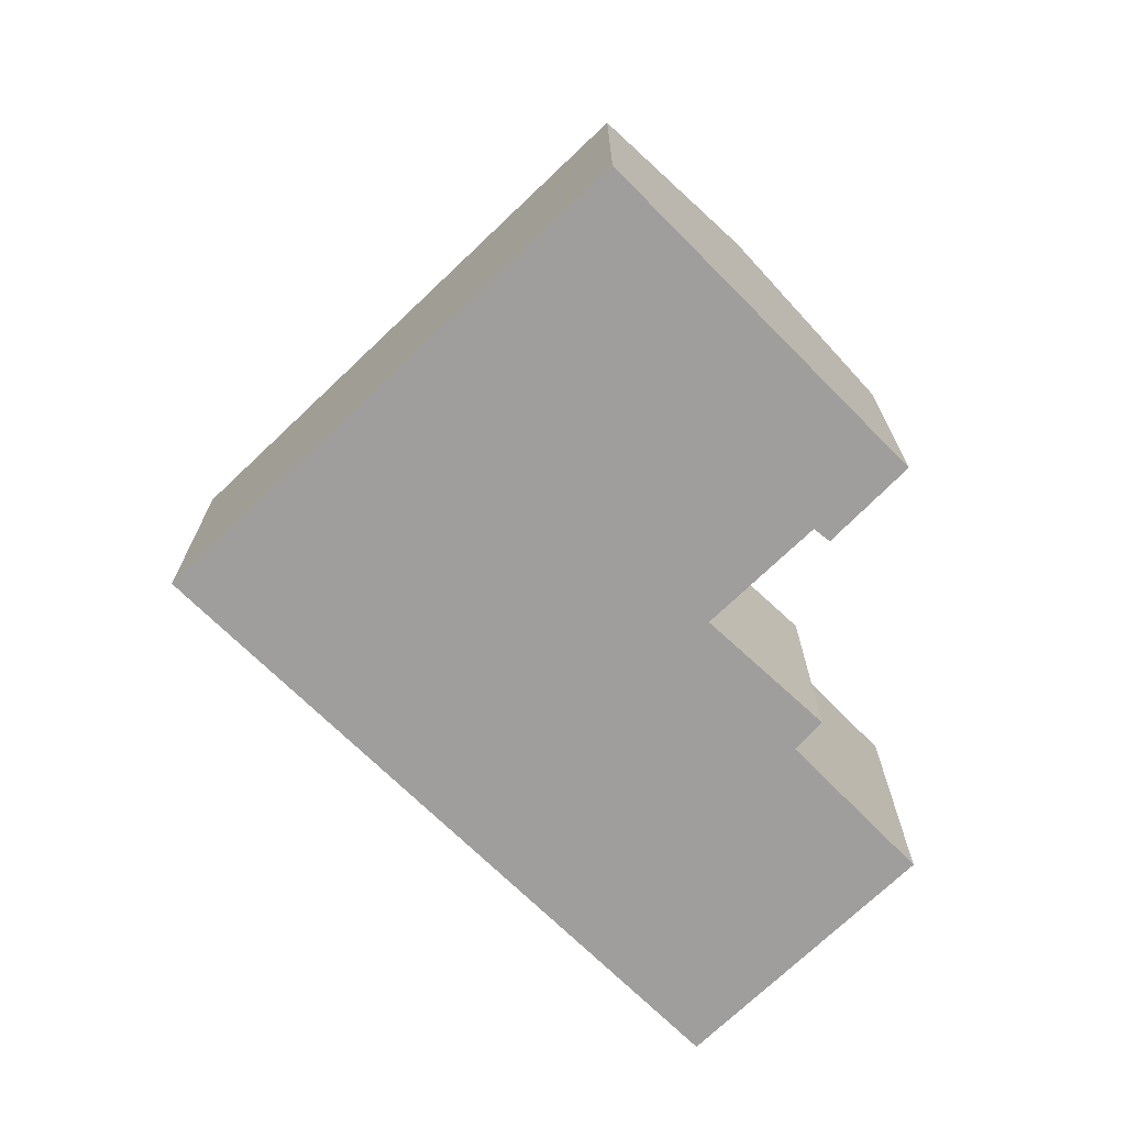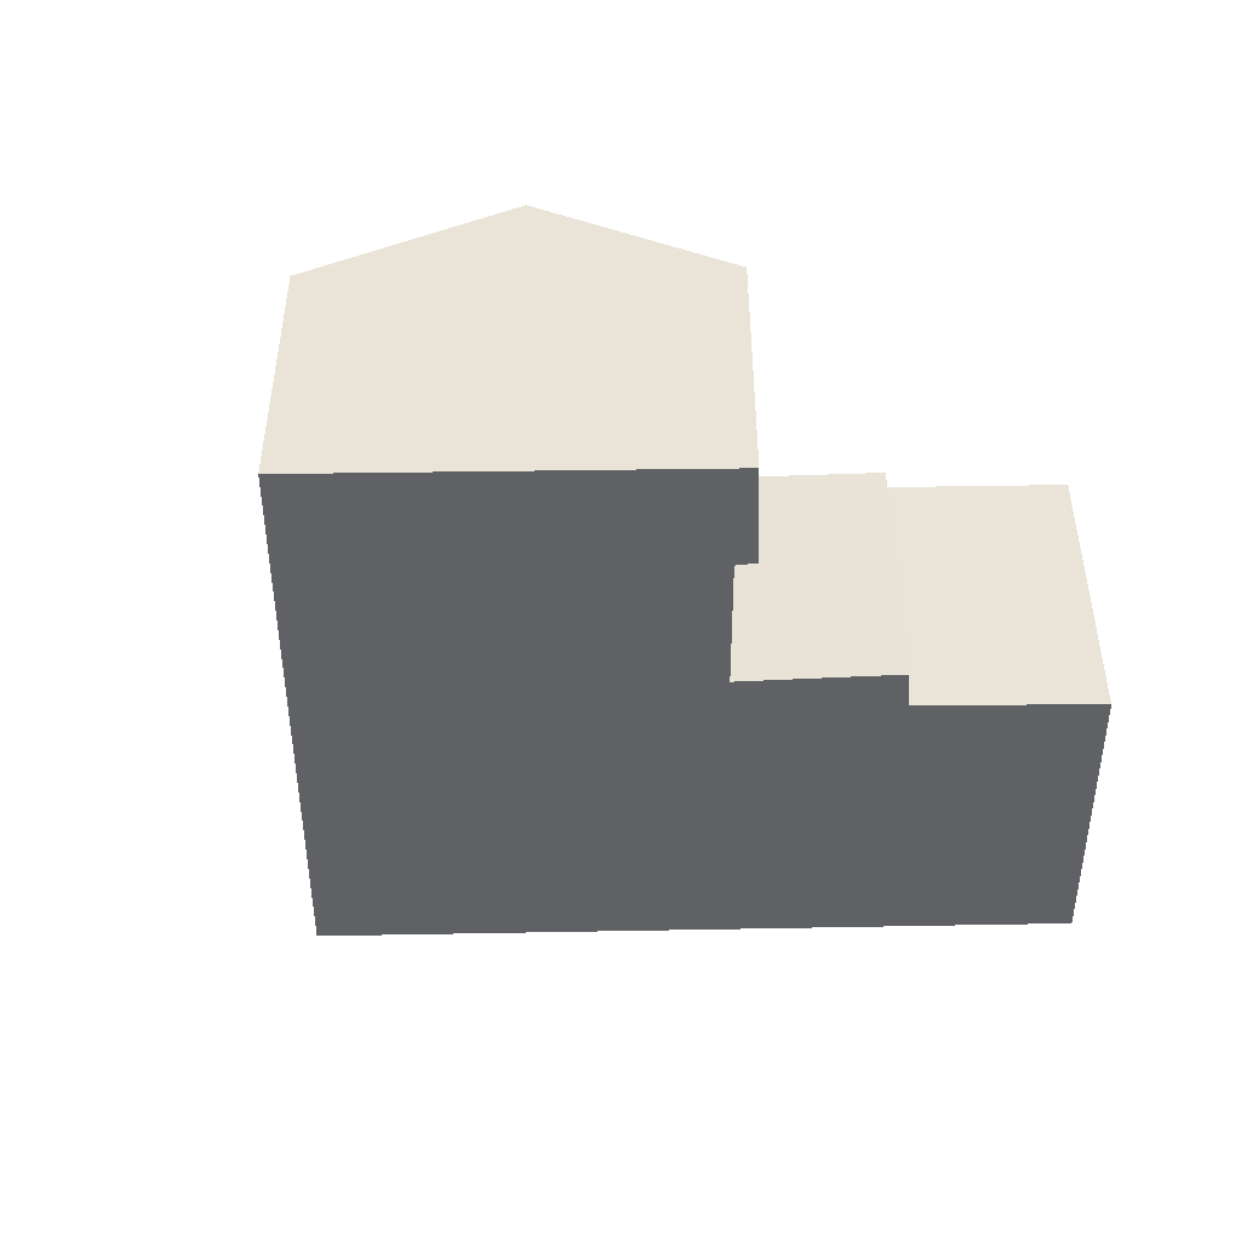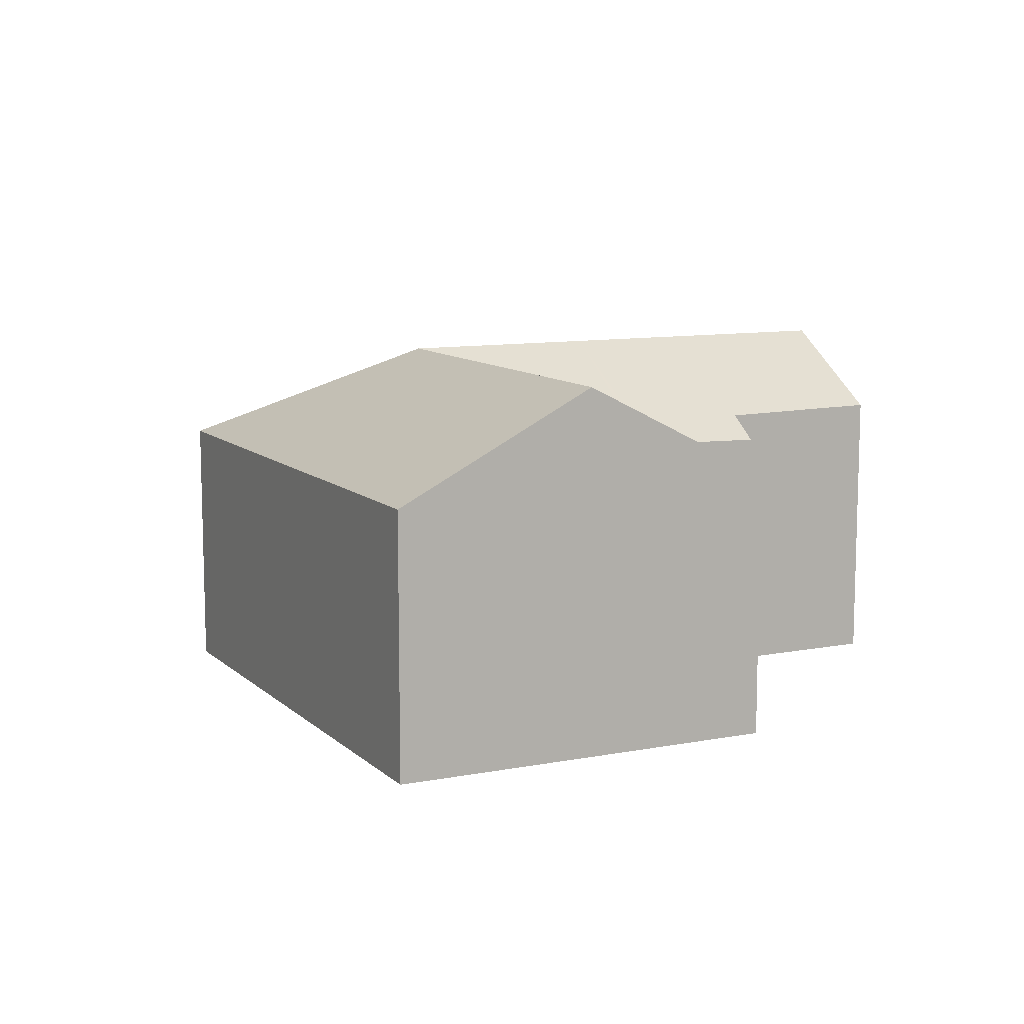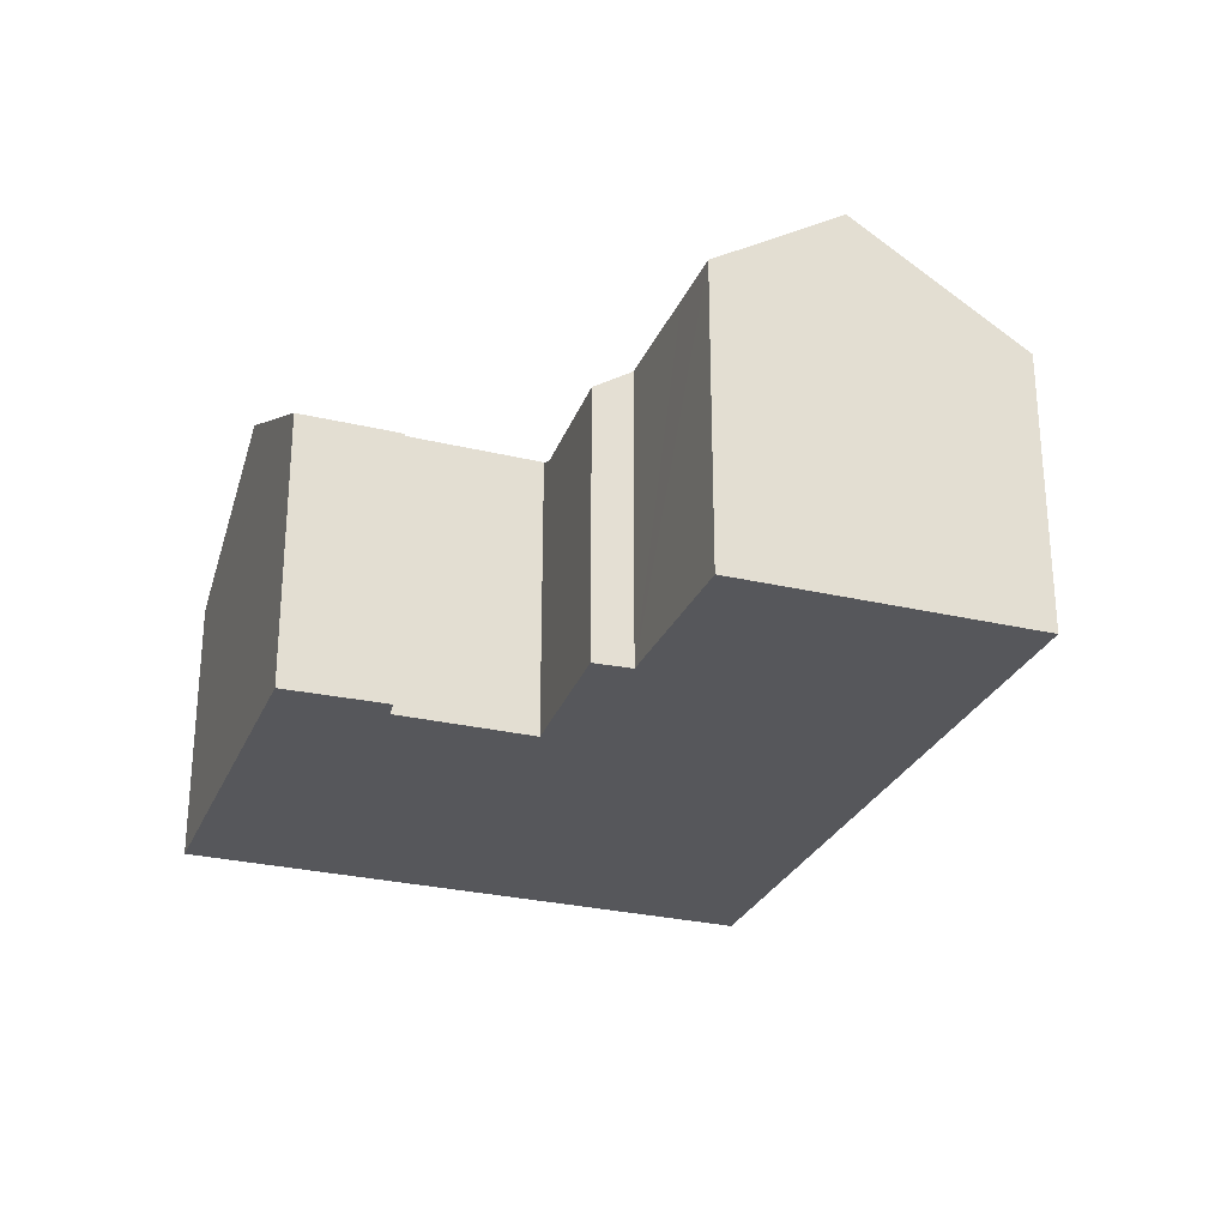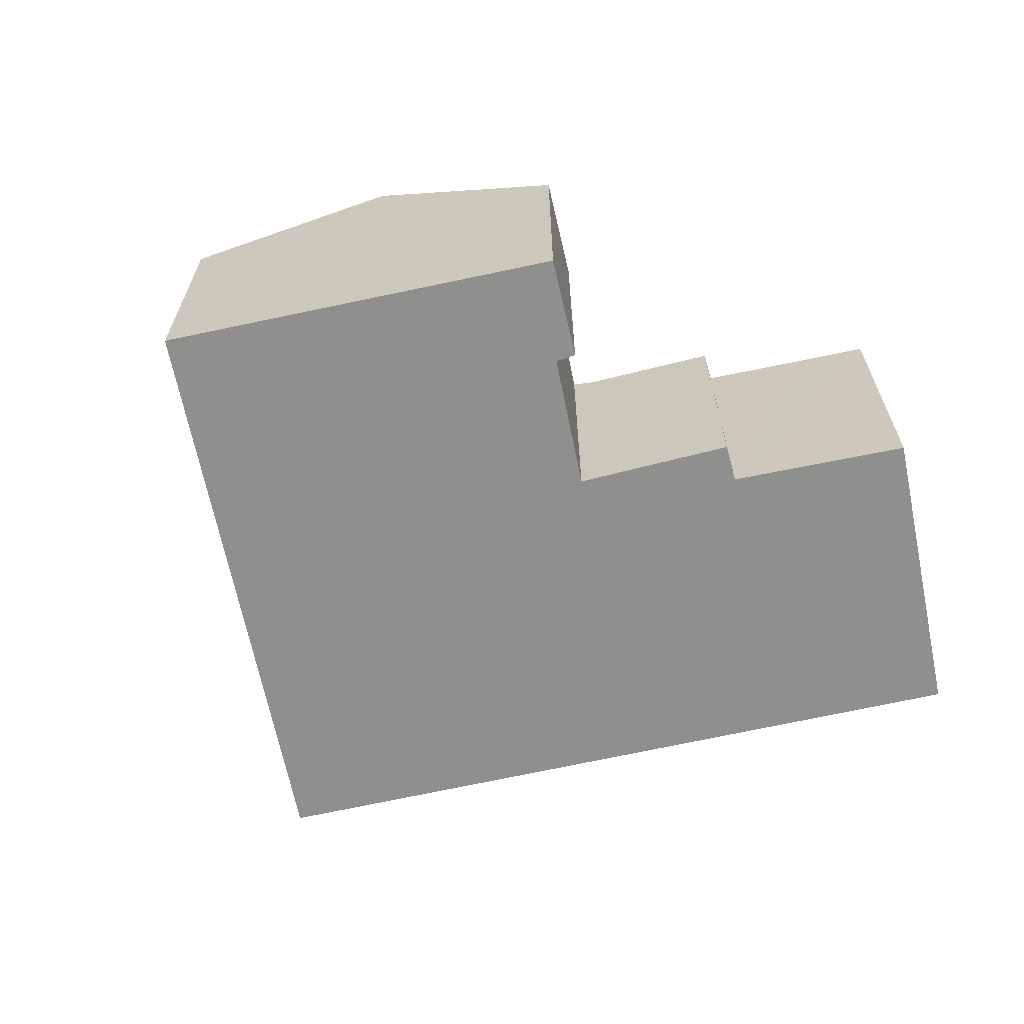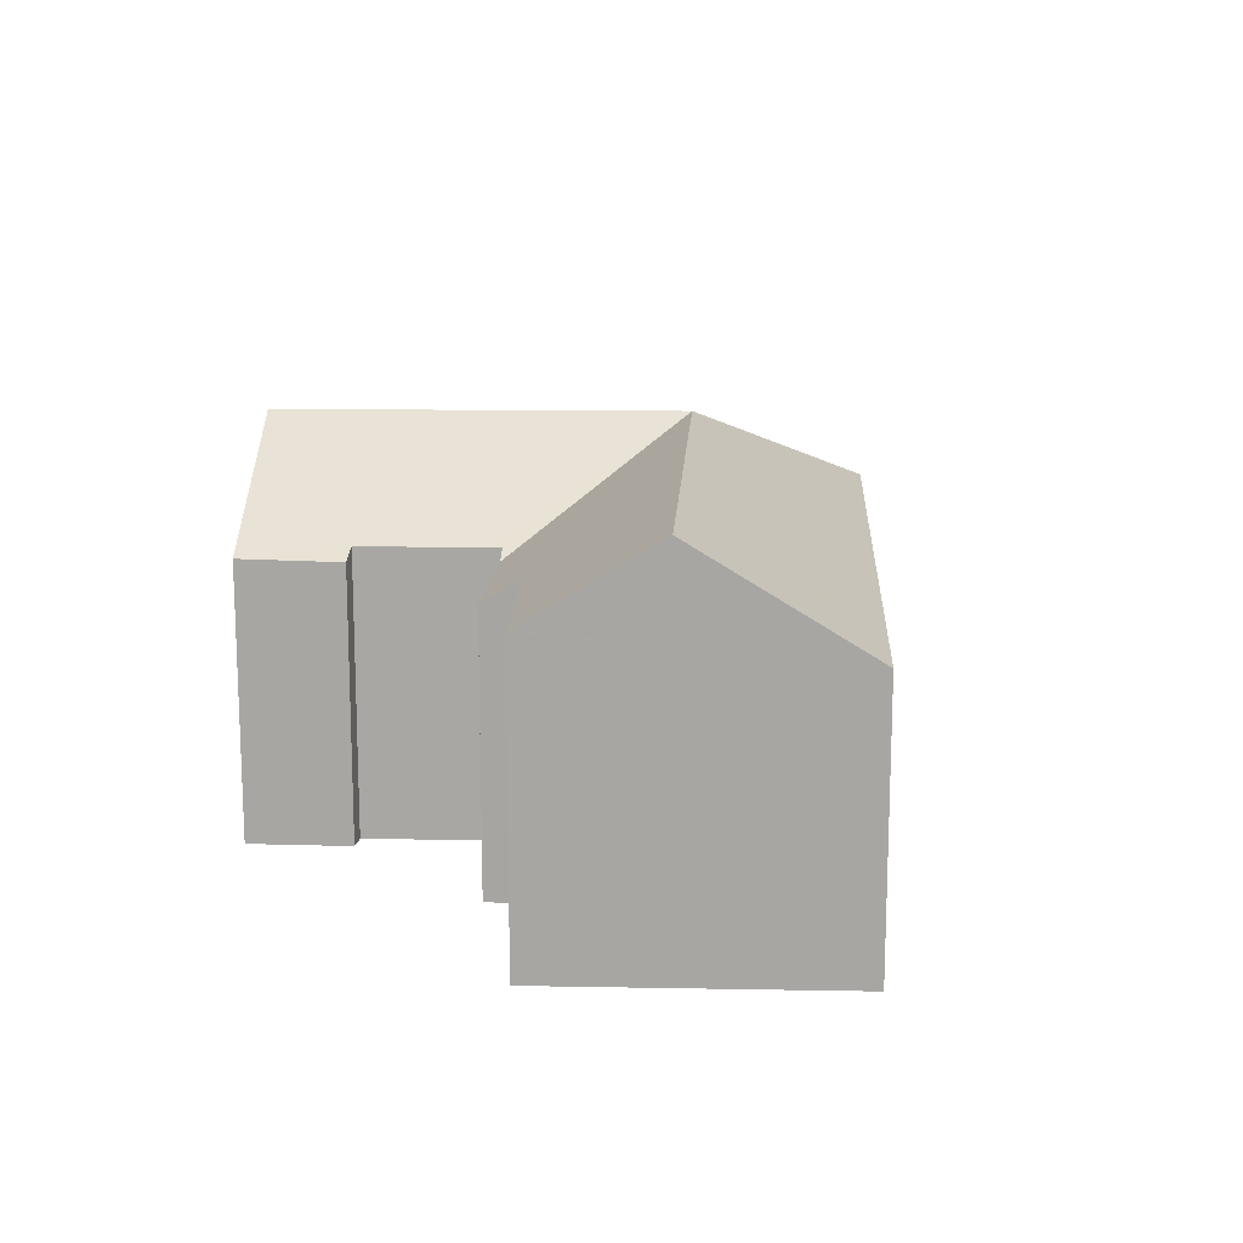
<metadata>
{"format":"obj","ext":"obj","renderer":"f3d","projection":"perspective","resolution":1024,"background":"white","views":[{"elev":-70.9,"azim":-96.4,"up":"+Y"},{"elev":-46.3,"azim":-50.2,"up":"+Y"},{"elev":10.4,"azim":-76.8,"up":"+Y"},{"elev":-27.2,"azim":19.3,"up":"+Y"},{"elev":-65.2,"azim":-38.9,"up":"+Y"},{"elev":15.3,"azim":41.5,"up":"+Y"}]}
</metadata>
<code>
v  30.79 13.71 17.69
v  28.91 13.6 15.6
v  30.69 13.63 17.77
v  35.3 17.26 14
v  26.39 17.26 2.72
v  25.49 13.53 11.45
v  20.5 12.57 7.661
v  20.26 12.58 7.341
v  20.46 17.26 -4.794
v  24.06 12.45 12.48
v  41.23 12.59 9.148
v  41.41 12.44 8.995
v  41.14 12.44 8.653
v  38.64 12.44 5.477
v  32.45 12.44 -2.359
v  21.3 12.44 -16.49
v  20.66 12.44 -17.28
v  20.64 12.43 -17.31
v  8.449 12.43 -7.083
v  14.32 17.26 0.353
v  0 12.43 7.609e-16
v  0.189 12.58 0.234
v  5.948 17.26 7.371
v  0.386 12.74 0.479
v  19.8 12.98 6.709
v  19.52 12.98 6.937
v  14.92 13 10.74
v  11.72 12.62 14.41
v  15.41 12.53 11.52
v  11.66 12.62 14.45
v  0 0 0
v  0.189 -1.433e-17 0.234
v  11.66 -8.849e-16 14.45
v  0.386 -2.933e-17 0.479
v  5.948 -4.513e-16 7.371
v  19.8 -4.108e-16 6.709
v  24.06 -7.645e-16 12.48
v  20.26 -4.495e-16 7.341
v  20.5 -4.691e-16 7.661
v  25.49 -7.009e-16 11.45
v  30.69 -1.088e-15 17.77
v  28.91 -9.55e-16 15.6
v  15.41 -7.056e-16 11.52
v  11.72 -8.822e-16 14.41
v  14.92 -6.575e-16 10.74
v  19.52 -4.248e-16 6.937
v  30.79 -1.083e-15 17.69
v  41.23 -5.602e-16 9.148
v  41.41 -5.508e-16 8.995
v  35.3 -8.572e-16 14
v  41.14 -5.298e-16 8.653
v  38.64 -3.354e-16 5.477
v  32.45 1.444e-16 -2.359
v  21.3 1.01e-15 -16.49
v  20.66 1.058e-15 -17.28
v  20.64 1.06e-15 -17.31
v  8.449 4.337e-16 -7.083
g defaultobject
f 1 2 3
f 2 1 4
f 2 4 5
f 2 5 6
f 6 5 7
f 7 5 8
f 8 5 9
f 7 10 6
f 11 5 4
f 5 11 12
f 5 12 13
f 5 13 14
f 5 14 15
f 5 15 9
f 9 15 16
f 9 16 17
f 9 17 18
f 19 9 18
f 9 19 20
f 20 19 21
f 20 21 22
f 20 22 23
f 23 22 24
f 9 25 8
f 25 9 26
f 26 9 27
f 27 9 20
f 27 28 29
f 28 27 20
f 28 20 23
f 28 23 30
f 24 30 23
f 30 24 22
f 30 22 21
f 30 21 31
f 30 31 32
f 30 32 33
f 33 32 34
f 33 34 35
f 36 8 25
f 8 36 7
f 7 36 10
f 10 36 37
f 37 36 38
f 37 38 39
f 40 2 6
f 2 40 3
f 3 40 41
f 41 40 42
f 33 28 30
f 28 33 29
f 29 33 43
f 43 33 44
f 45 26 27
f 26 45 25
f 25 45 46
f 25 46 36
f 10 40 6
f 40 10 37
f 1 11 4
f 11 1 3
f 11 3 41
f 11 41 12
f 12 41 47
f 12 47 48
f 12 48 49
f 48 47 50
f 29 45 27
f 45 29 43
f 49 13 12
f 13 49 14
f 14 49 15
f 15 49 51
f 15 51 52
f 15 52 53
f 15 53 16
f 16 53 54
f 16 54 17
f 17 54 18
f 18 54 55
f 18 55 56
f 56 19 18
f 19 56 57
f 19 57 21
f 21 57 31
f 44 45 43
f 48 51 49
f 51 48 50
f 51 50 52
f 52 50 53
f 53 50 47
f 53 47 41
f 53 41 42
f 53 42 54
f 54 42 40
f 54 40 37
f 54 37 39
f 54 39 38
f 54 38 36
f 54 36 46
f 54 46 45
f 54 45 55
f 55 45 56
f 56 45 57
f 57 45 44
f 57 44 33
f 57 33 35
f 57 35 32
f 57 32 31
f 32 35 34

</code>
